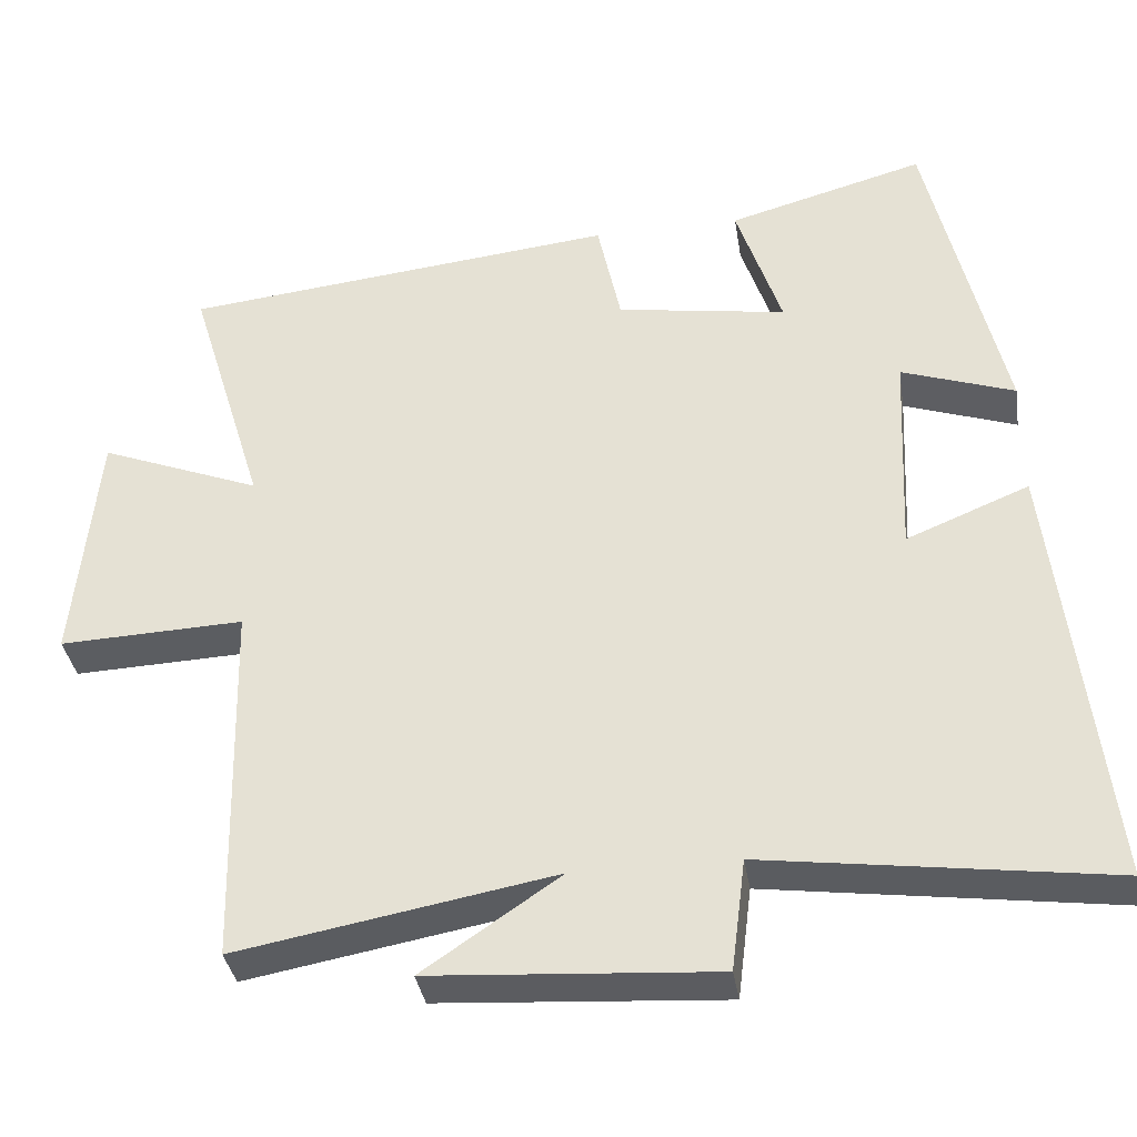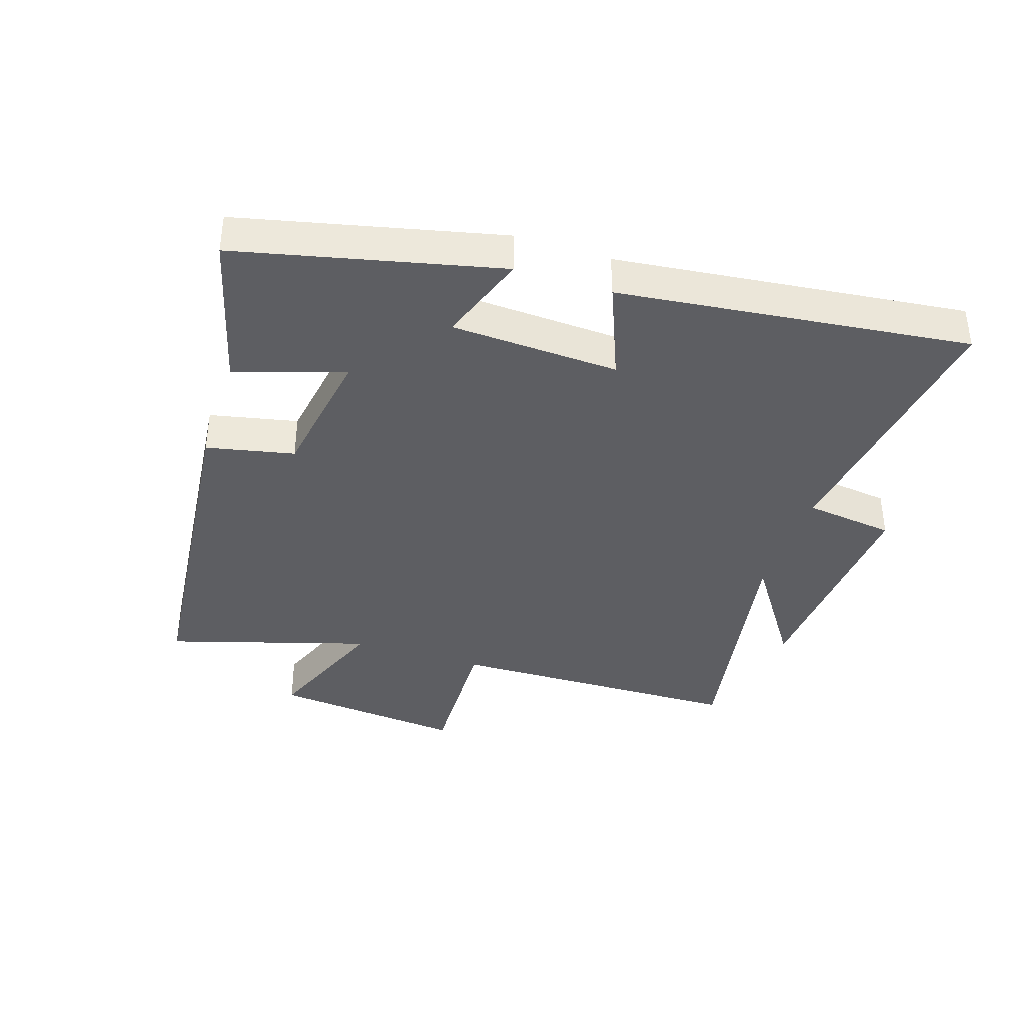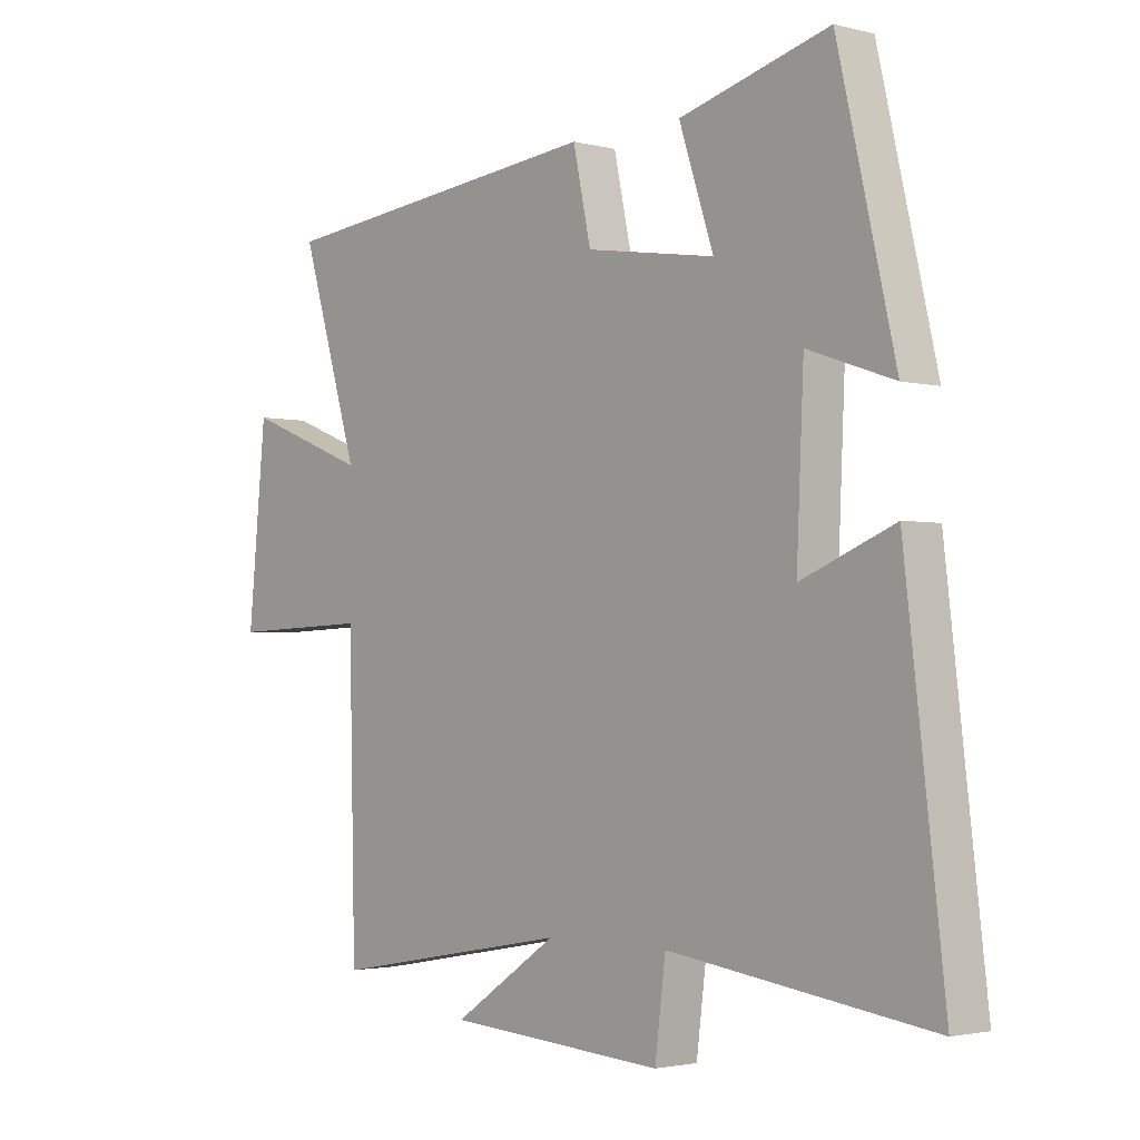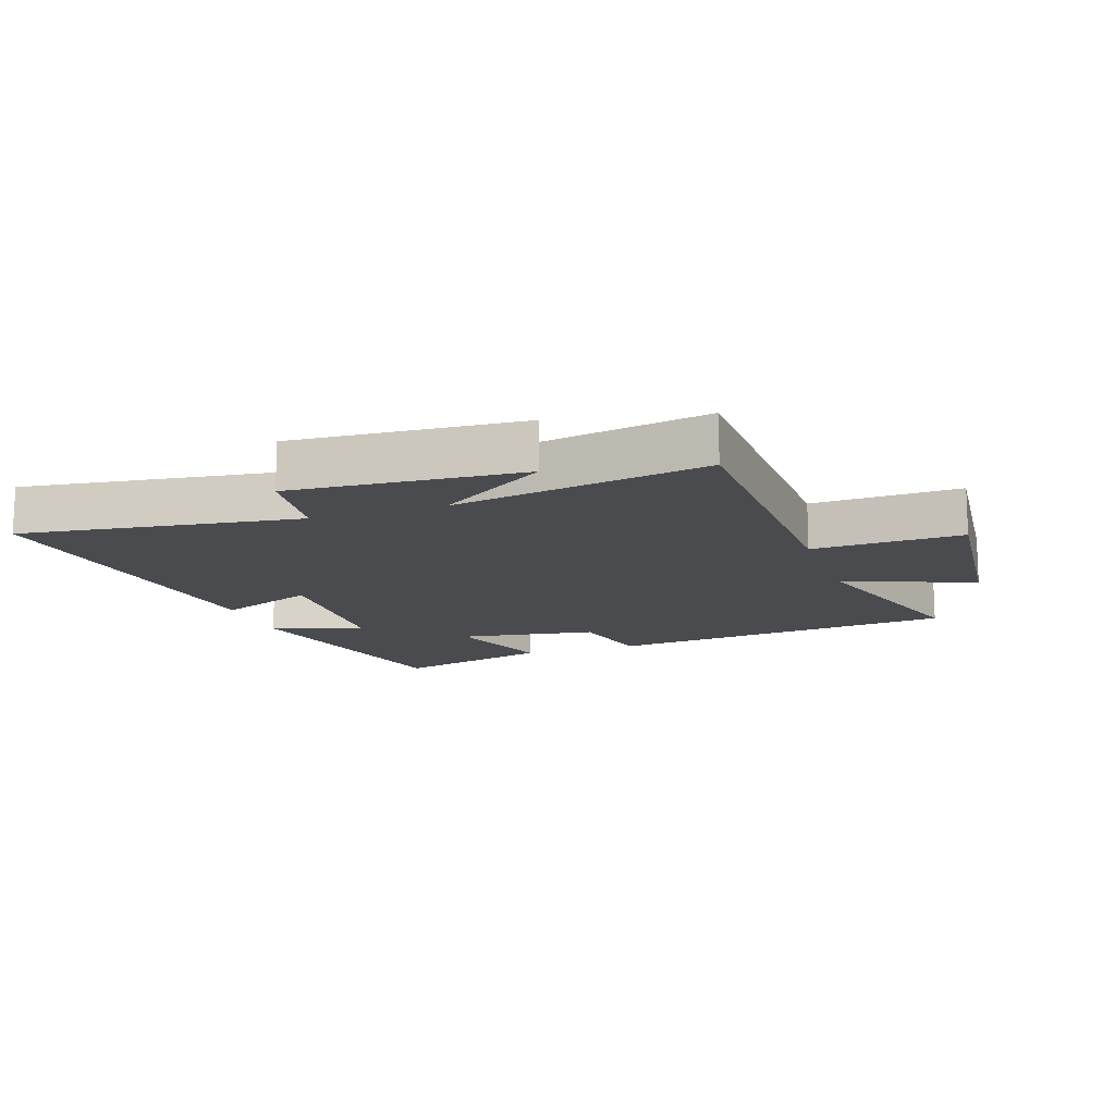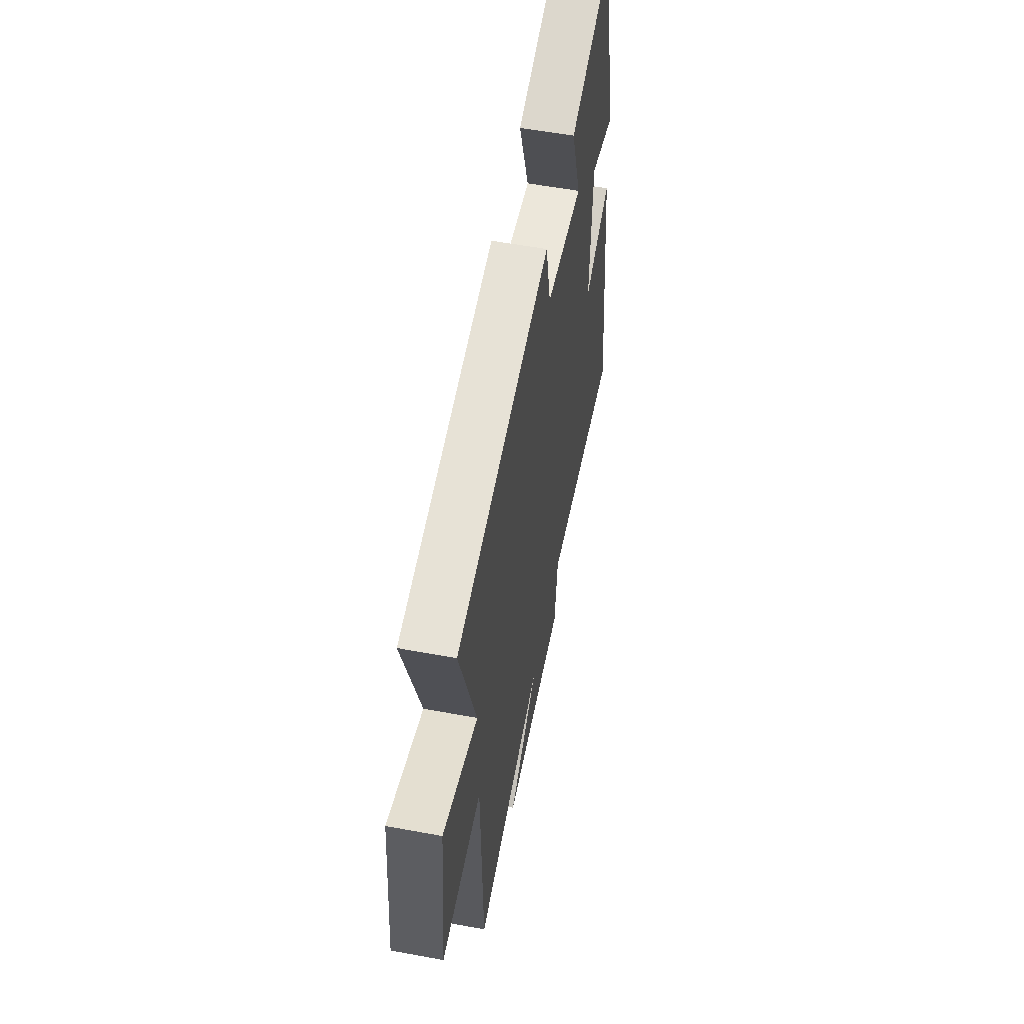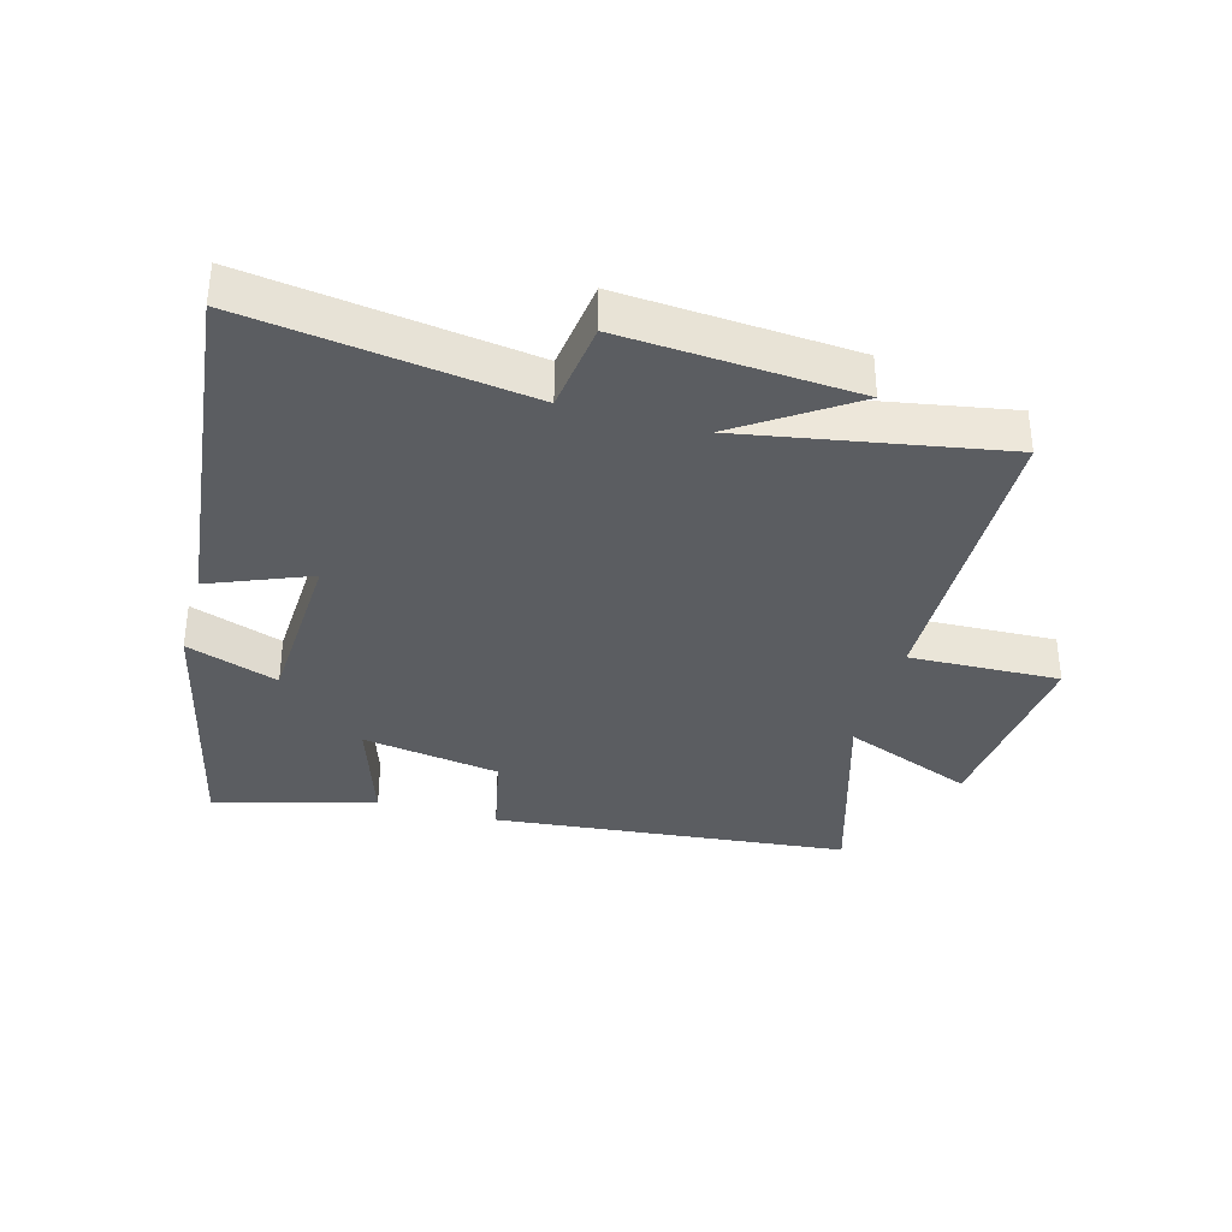
<metadata>
{"format":"obj","ext":"obj","renderer":"f3d","projection":"perspective","resolution":1024,"background":"white","views":[{"elev":-35.9,"azim":8.9,"up":"+Z"},{"elev":-38.4,"azim":71.8,"up":"+Y"},{"elev":-2.3,"azim":48.2,"up":"+Z"},{"elev":-13.9,"azim":-161.1,"up":"+Y"},{"elev":56.9,"azim":-79.1,"up":"+Z"},{"elev":-35.7,"azim":164.3,"up":"+Y"}]}
</metadata>
<code>
v 0.566 0.07 -0.56
v 0.125 0.07 -0.5
v 0.107 0.07 -0.643
v -0.259 0.07 -0.619
v -0.083 0.07 -0.5
v -0.489 0.07 -0.573
v -0.5 0.07 -0.099
v -0.737 0.07 -0.108
v -0.707 0.07 0.2
v -0.5 0.07 0.119
v -0.598 0.07 0.441
v -0.039 0.07 0.5
v -0.009 0.07 0.36
v 0.209 0.07 0.326
v 0.151 0.07 0.5
v 0.403 0.07 0.569
v 0.5 0.07 0.153
v 0.355 0.07 0.203
v 0.343 0.07 -0.065
v 0.5 0.07 -0.001
v 0.566 0 -0.56
v 0.125 0 -0.5
v 0.107 0 -0.643
v -0.259 0 -0.619
v -0.083 0 -0.5
v -0.489 0 -0.573
v -0.5 0 -0.099
v -0.737 0 -0.108
v -0.707 0 0.2
v -0.5 0 0.119
v -0.598 0 0.441
v -0.039 0 0.5
v -0.009 0 0.36
v 0.209 0 0.326
v 0.151 0 0.5
v 0.403 0 0.569
v 0.5 0 0.153
v 0.355 0 0.203
v 0.343 0 -0.065
v 0.5 0 -0.001
f 19 20 1 2
f 18 19 2
f 15 16 17 18
f 14 15 18
f 13 14 18 2
f 10 11 12 13
f 10 13 2 3
f 7 8 9 10
f 5 6 7 10
f 5 10 3
f 3 4 5
f 22 21 40 39
f 22 39 38
f 38 37 36 35
f 38 35 34
f 22 38 34 33
f 33 32 31 30
f 23 22 33 30
f 30 29 28 27
f 30 27 26 25
f 23 30 25
f 25 24 23
f 1 21 22 2
f 2 22 23 3
f 3 23 24 4
f 4 24 25 5
f 5 25 26 6
f 6 26 27 7
f 7 27 28 8
f 8 28 29 9
f 9 29 30 10
f 10 30 31 11
f 11 31 32 12
f 12 32 33 13
f 13 33 34 14
f 14 34 35 15
f 15 35 36 16
f 16 36 37 17
f 17 37 38 18
f 18 38 39 19
f 19 39 40 20
f 20 40 21 1

</code>
